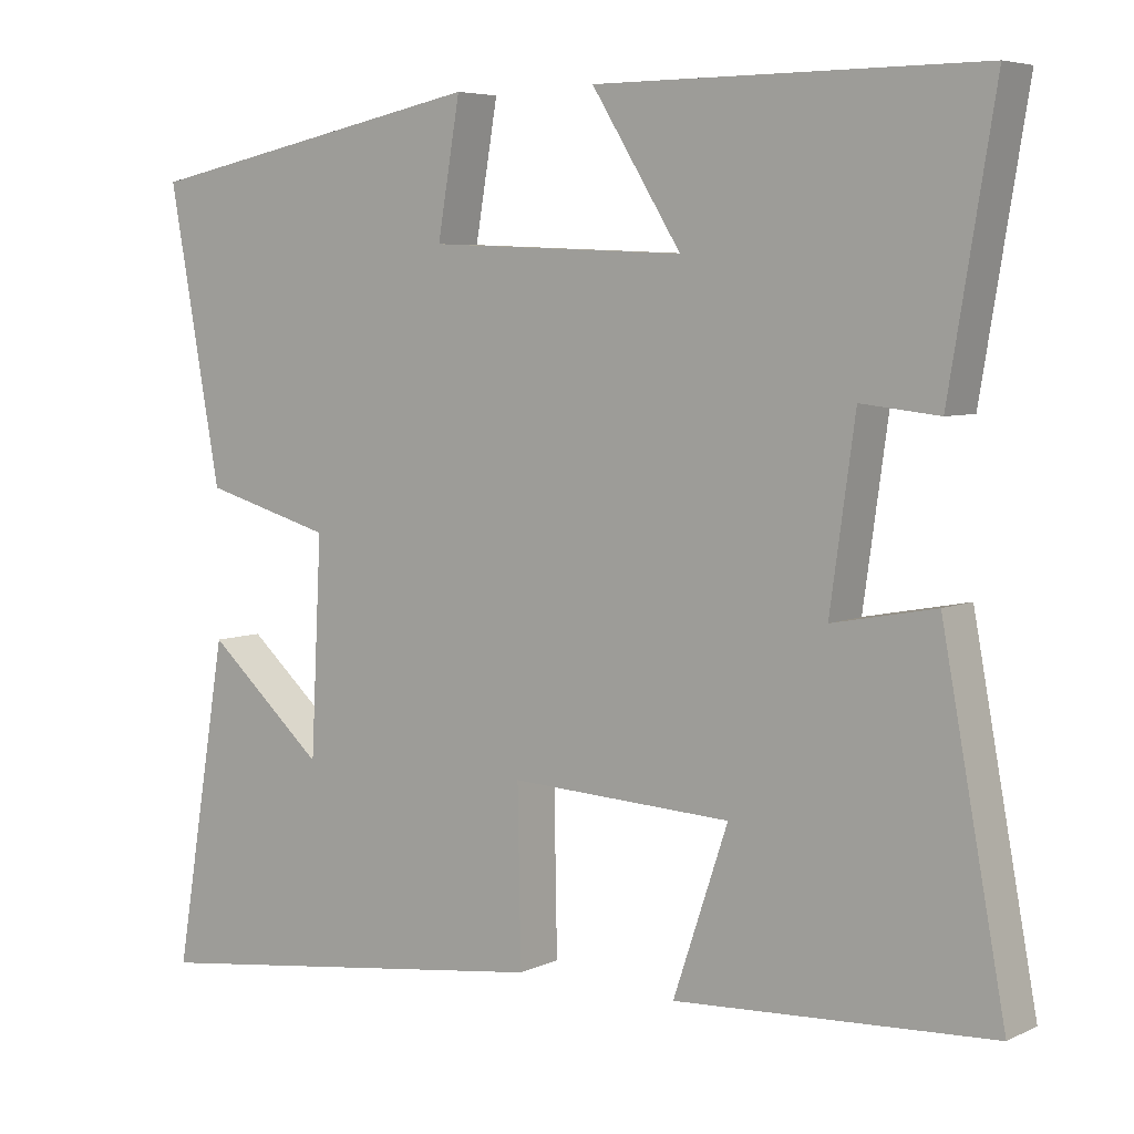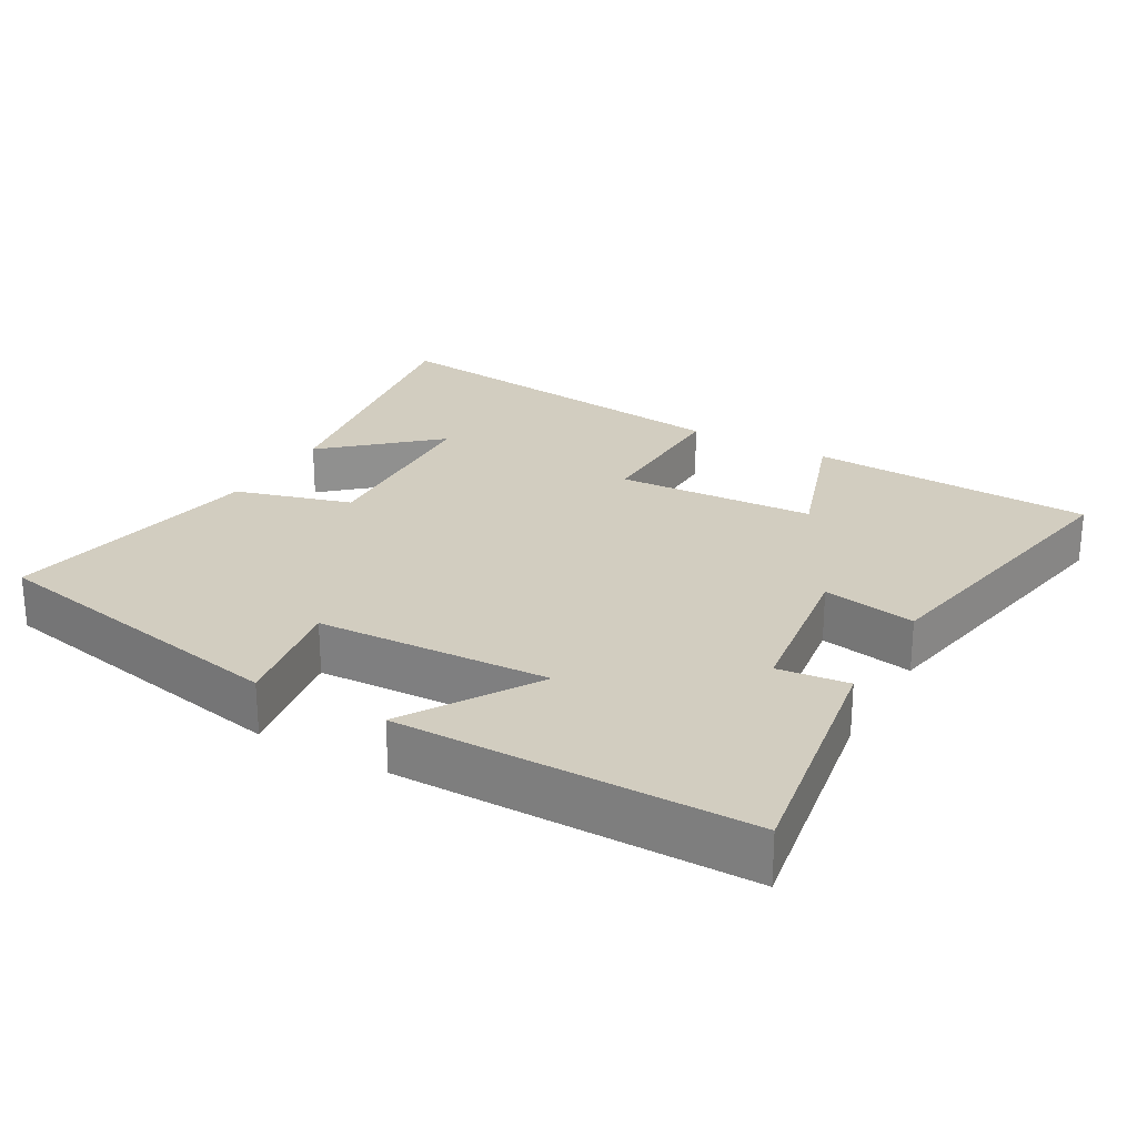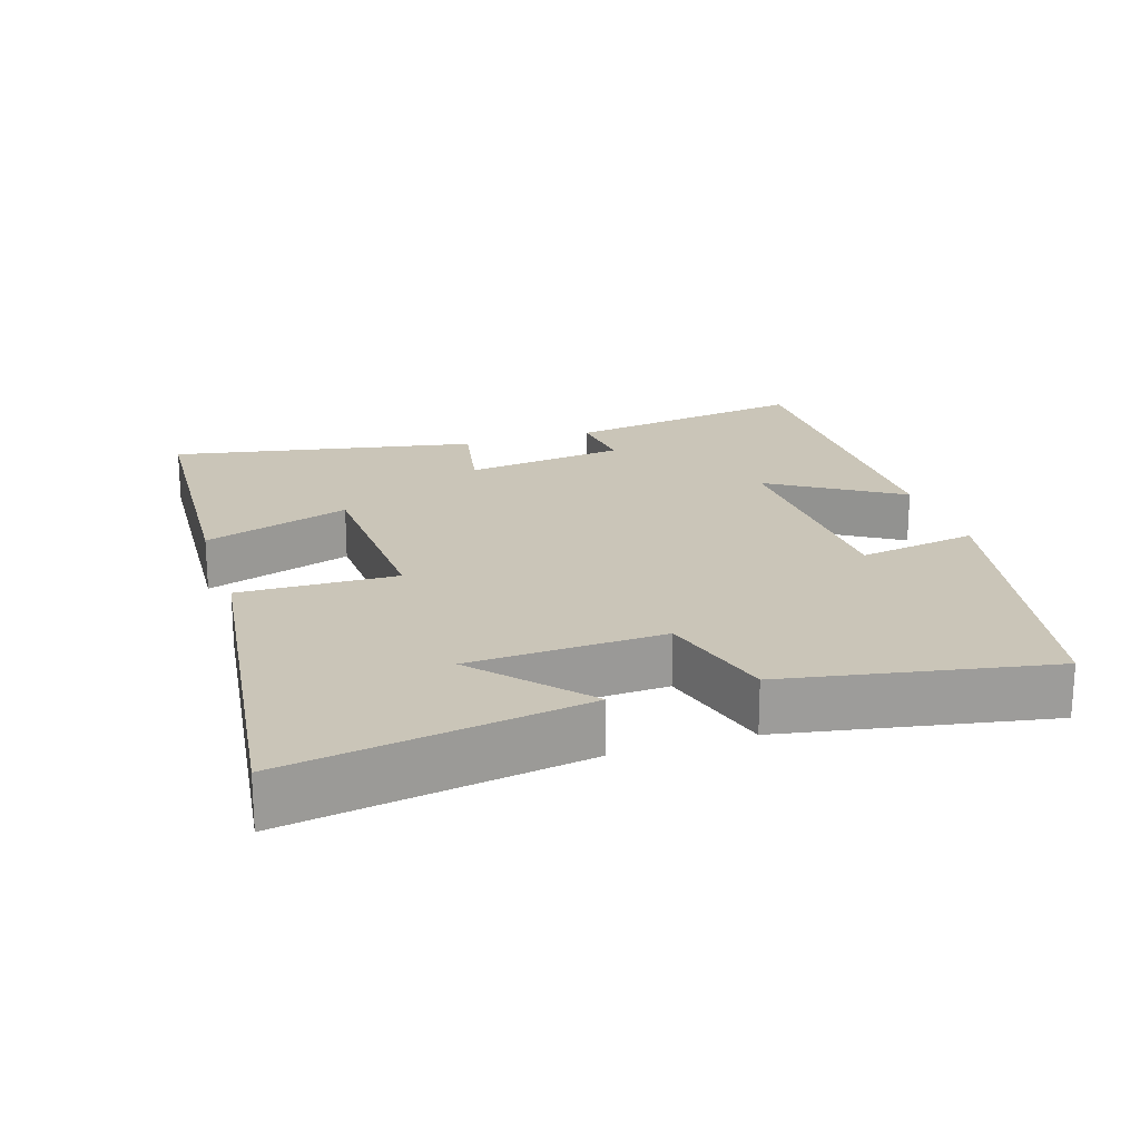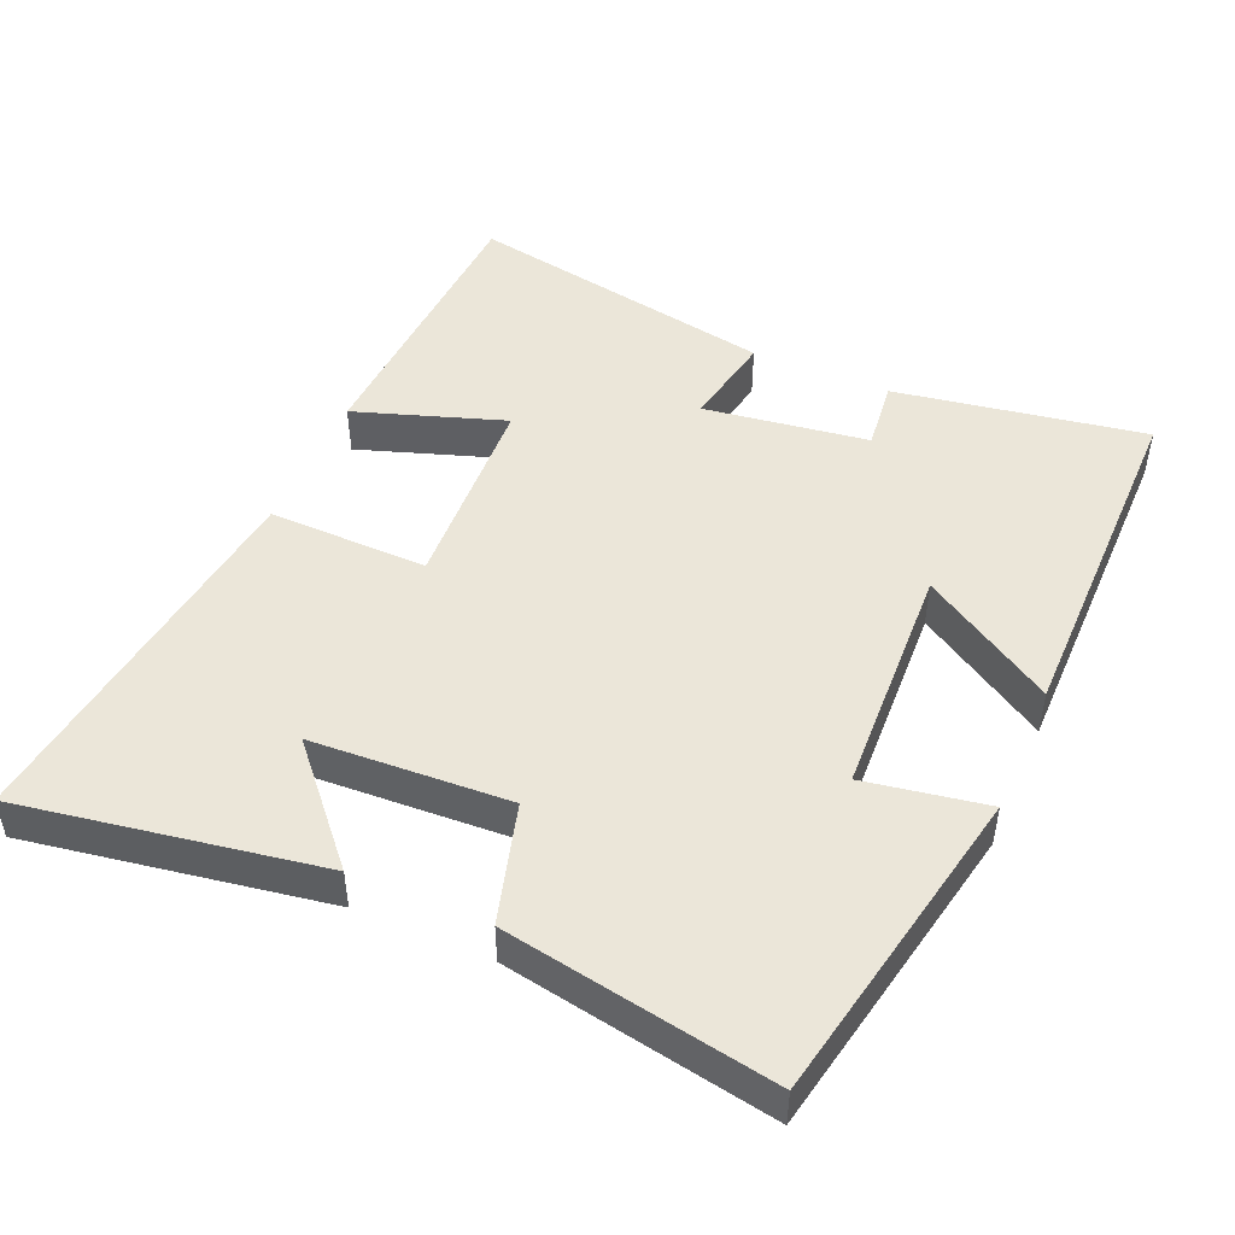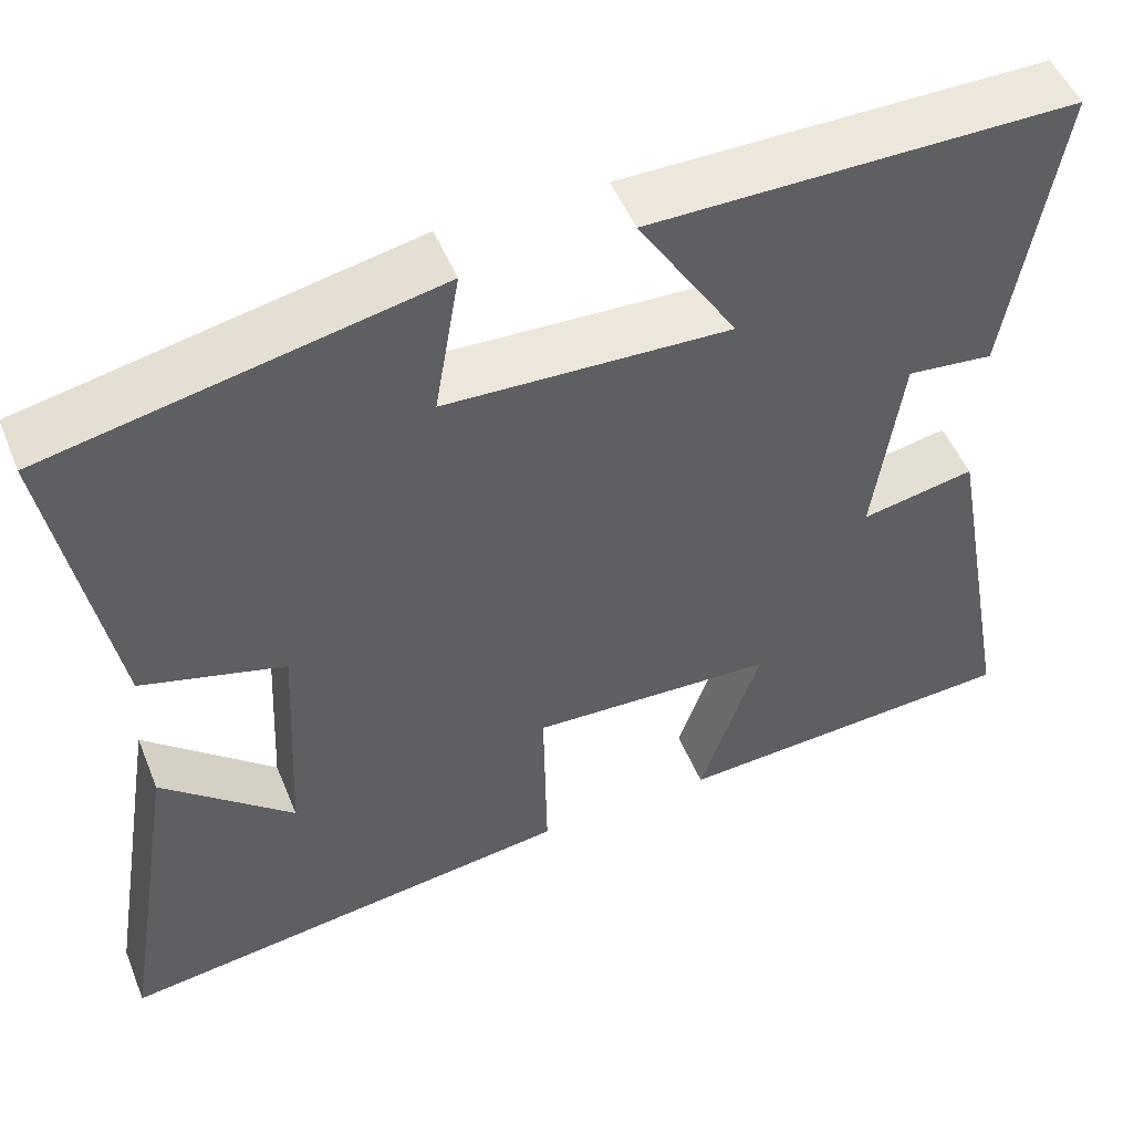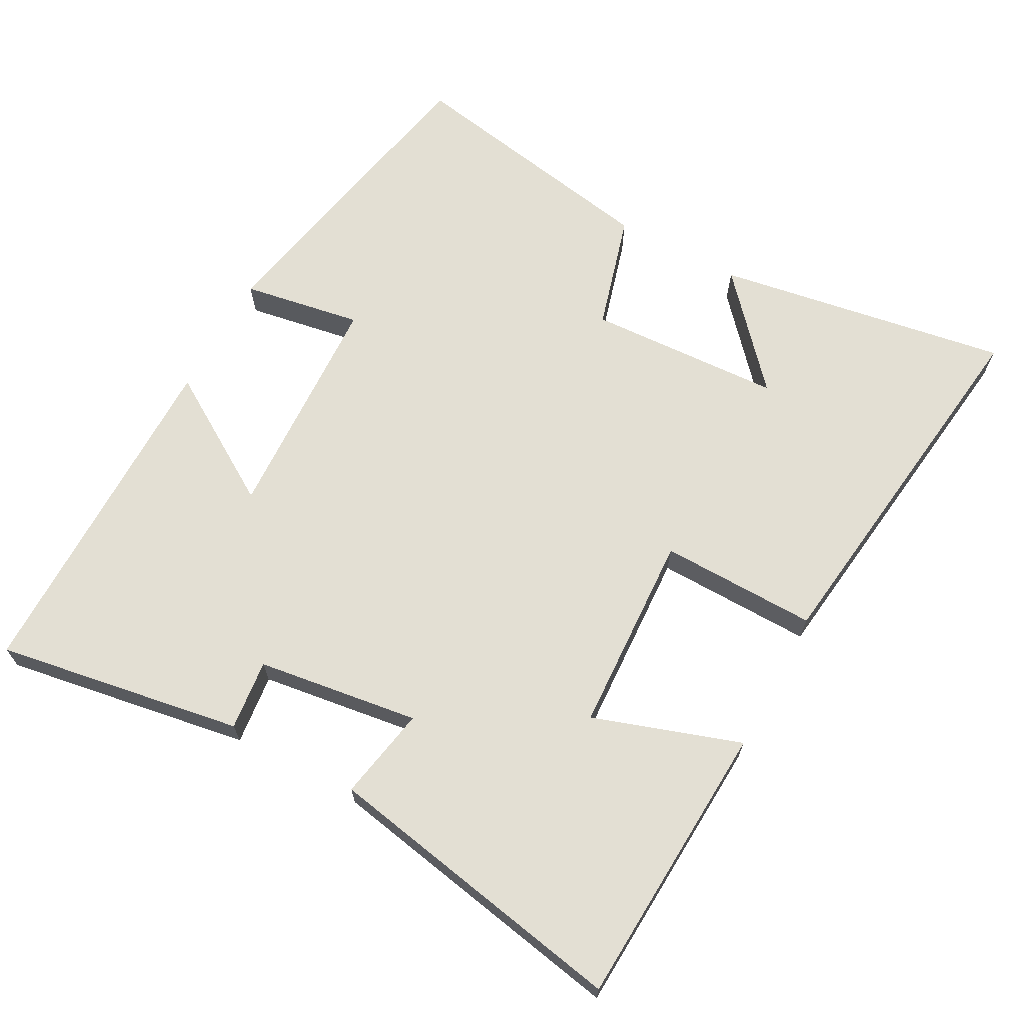
<metadata>
{"format":"obj","ext":"obj","renderer":"f3d","projection":"perspective","resolution":1024,"background":"white","views":[{"elev":5.8,"azim":36.1,"up":"+Z"},{"elev":24.7,"azim":29.5,"up":"+Y"},{"elev":20.3,"azim":-107.6,"up":"+Y"},{"elev":47.7,"azim":-66.7,"up":"+Y"},{"elev":50.7,"azim":-21.9,"up":"+Z"},{"elev":67.1,"azim":118.4,"up":"+Y"}]}
</metadata>
<code>
v 0.581 0.07 -0.478
v 0.176 0.07 -0.5
v 0.246 0.07 -0.291
v -0.038 0.07 -0.277
v -0.034 0.07 -0.5
v -0.569 0.07 -0.568
v -0.5 0.07 -0.151
v -0.348 0.07 -0.286
v -0.334 0.07 -0.01
v -0.5 0.07 0.037
v -0.567 0.07 0.41
v -0.12 0.07 0.5
v -0.149 0.07 0.33
v 0.181 0.07 0.316
v 0.066 0.07 0.5
v 0.558 0.07 0.501
v 0.5 0.07 0.151
v 0.4 0.07 0.162
v 0.368 0.07 -0.068
v 0.5 0.07 -0.043
v 0.581 0 -0.478
v 0.176 0 -0.5
v 0.246 0 -0.291
v -0.038 0 -0.277
v -0.034 0 -0.5
v -0.569 0 -0.568
v -0.5 0 -0.151
v -0.348 0 -0.286
v -0.334 0 -0.01
v -0.5 0 0.037
v -0.567 0 0.41
v -0.12 0 0.5
v -0.149 0 0.33
v 0.181 0 0.316
v 0.066 0 0.5
v 0.558 0 0.501
v 0.5 0 0.151
v 0.4 0 0.162
v 0.368 0 -0.068
v 0.5 0 -0.043
f 19 20 1 2
f 18 19 2 3
f 15 16 17 18
f 14 15 18
f 13 14 18 3
f 10 11 12 13
f 9 10 13
f 8 9 13
f 6 7 8
f 4 5 6 8
f 4 8 13
f 3 4 13
f 22 21 40 39
f 23 22 39 38
f 38 37 36 35
f 38 35 34
f 23 38 34 33
f 33 32 31 30
f 33 30 29
f 33 29 28
f 28 27 26
f 28 26 25 24
f 33 28 24
f 33 24 23
f 1 21 22 2
f 2 22 23 3
f 3 23 24 4
f 4 24 25 5
f 5 25 26 6
f 6 26 27 7
f 7 27 28 8
f 8 28 29 9
f 9 29 30 10
f 10 30 31 11
f 11 31 32 12
f 12 32 33 13
f 13 33 34 14
f 14 34 35 15
f 15 35 36 16
f 16 36 37 17
f 17 37 38 18
f 18 38 39 19
f 19 39 40 20
f 20 40 21 1

</code>
